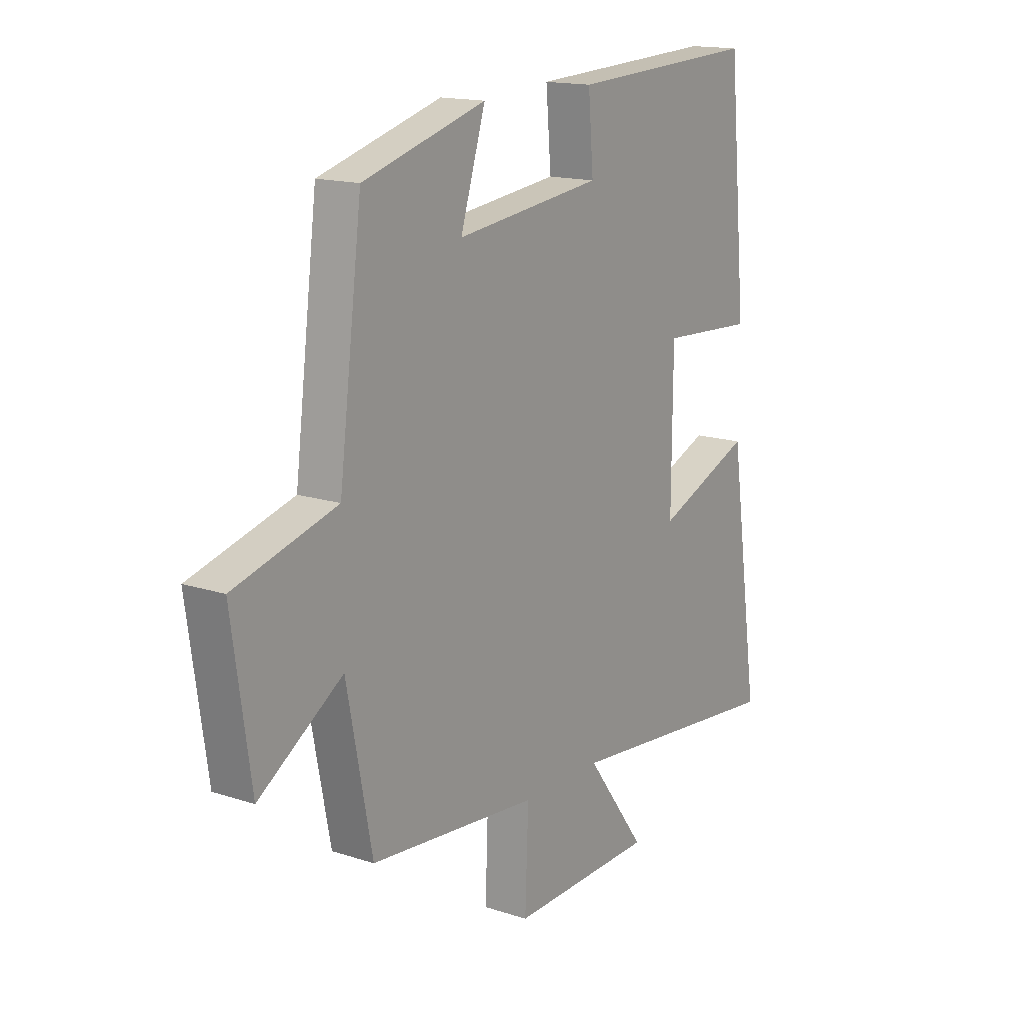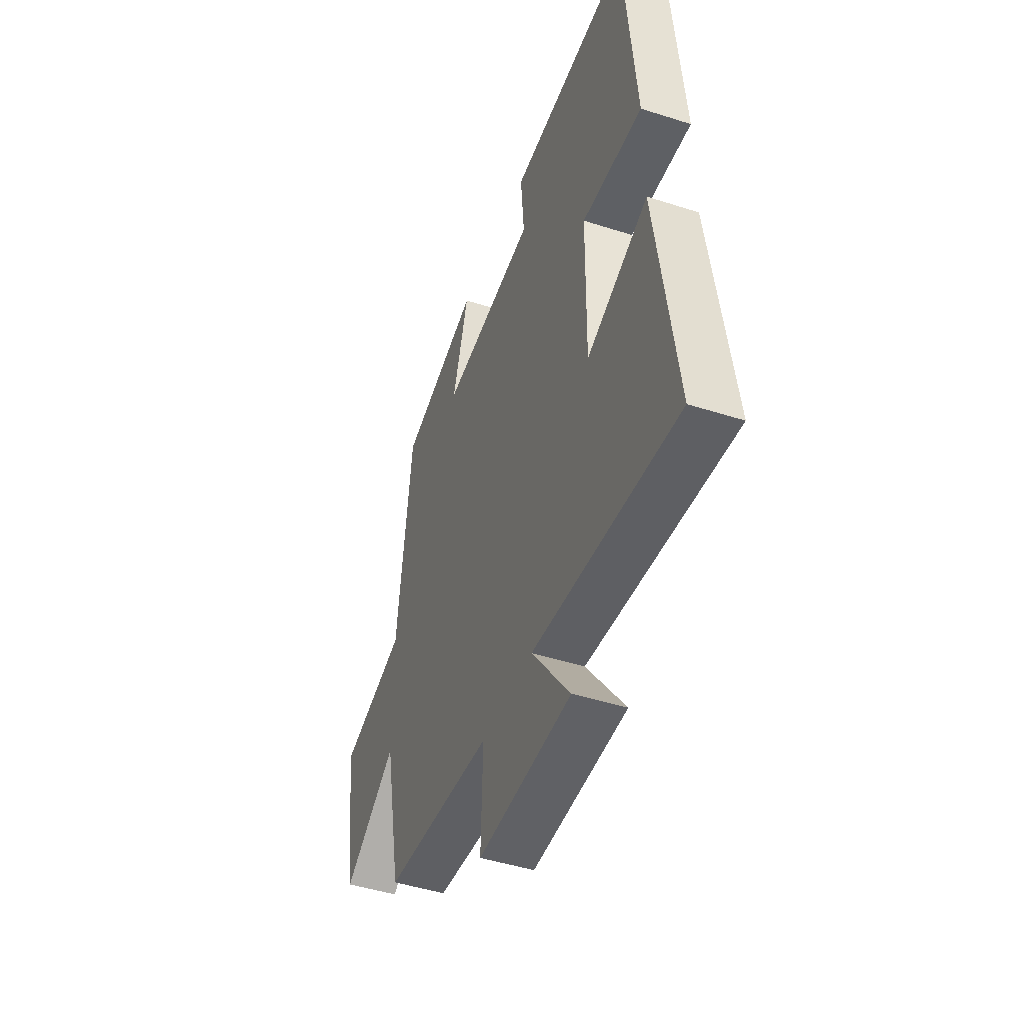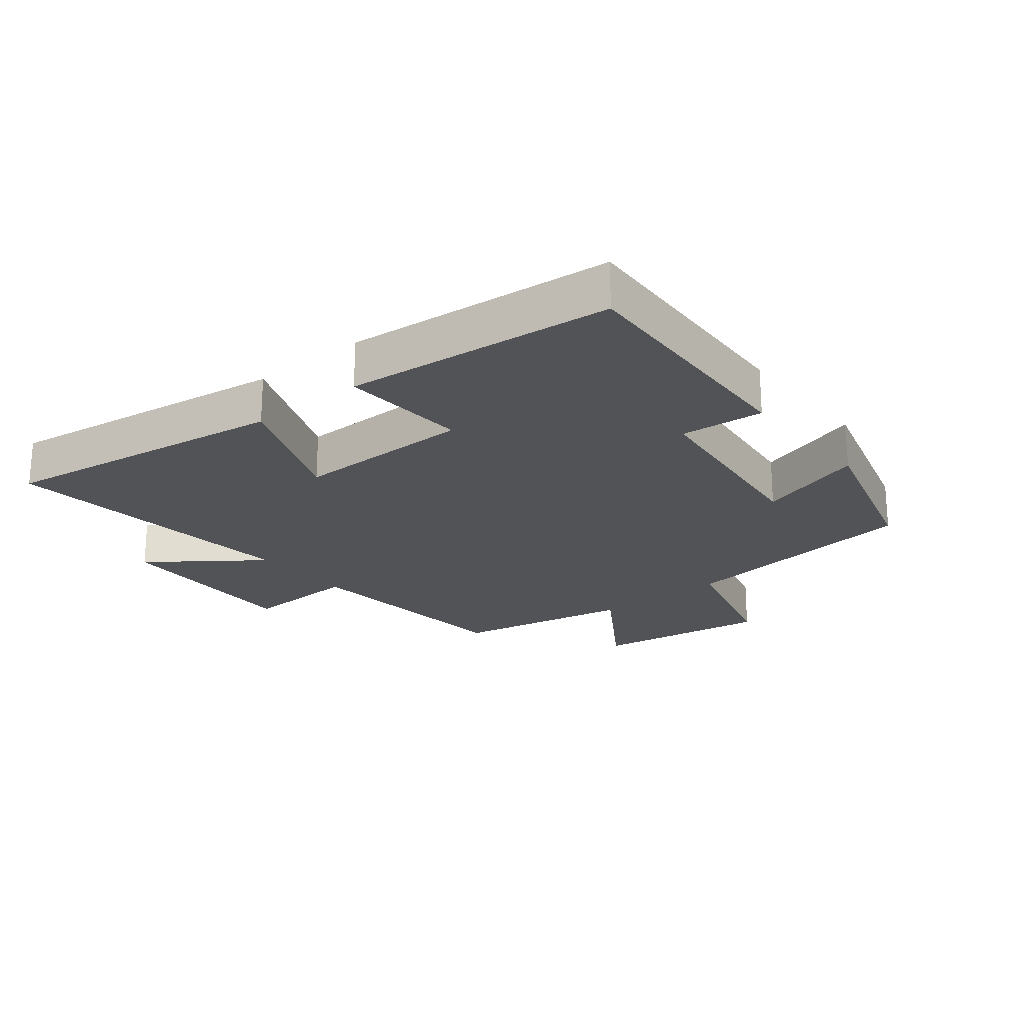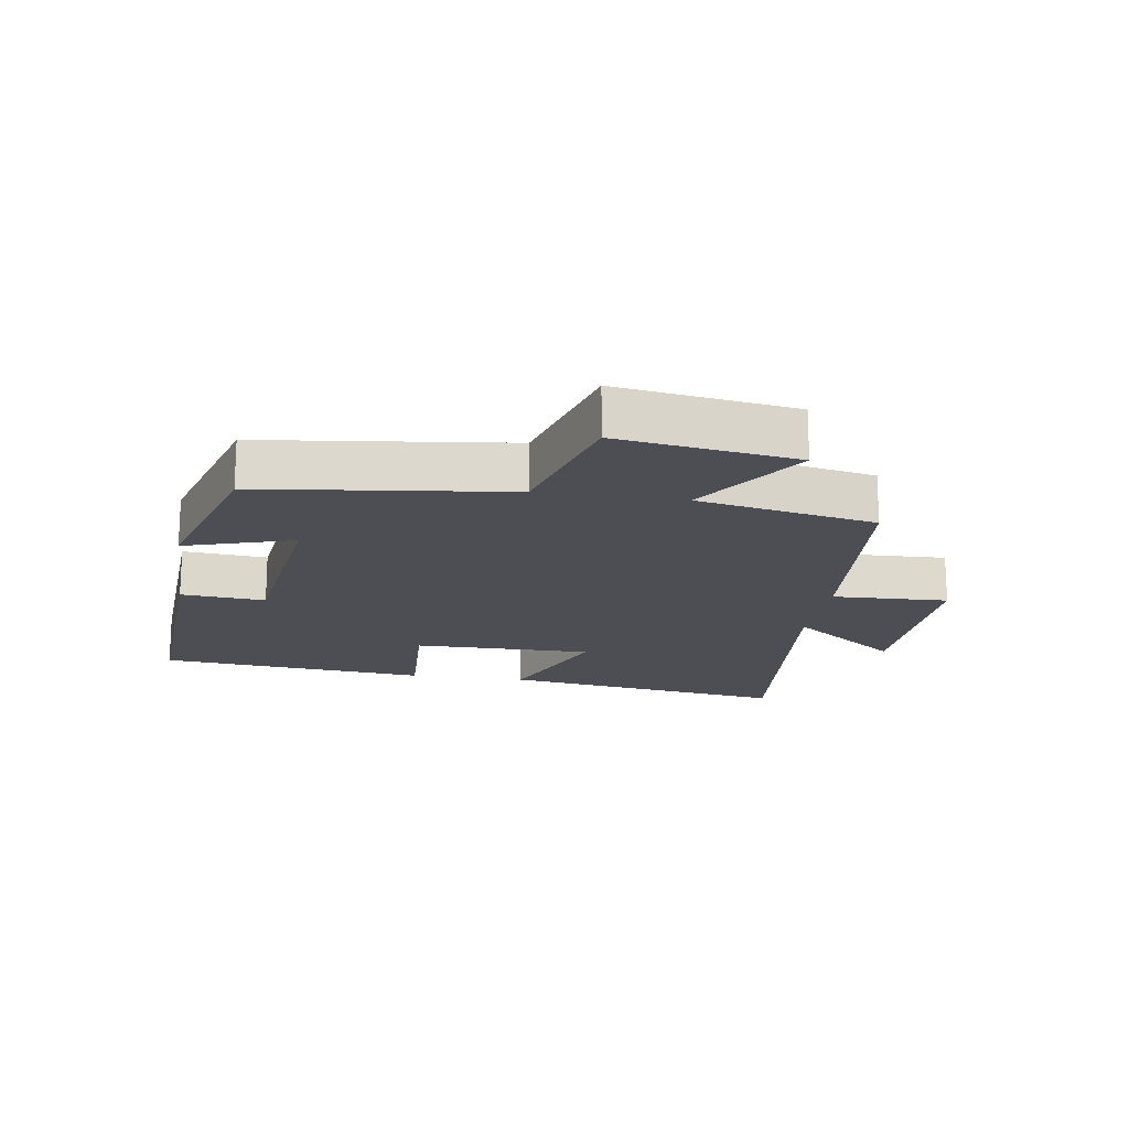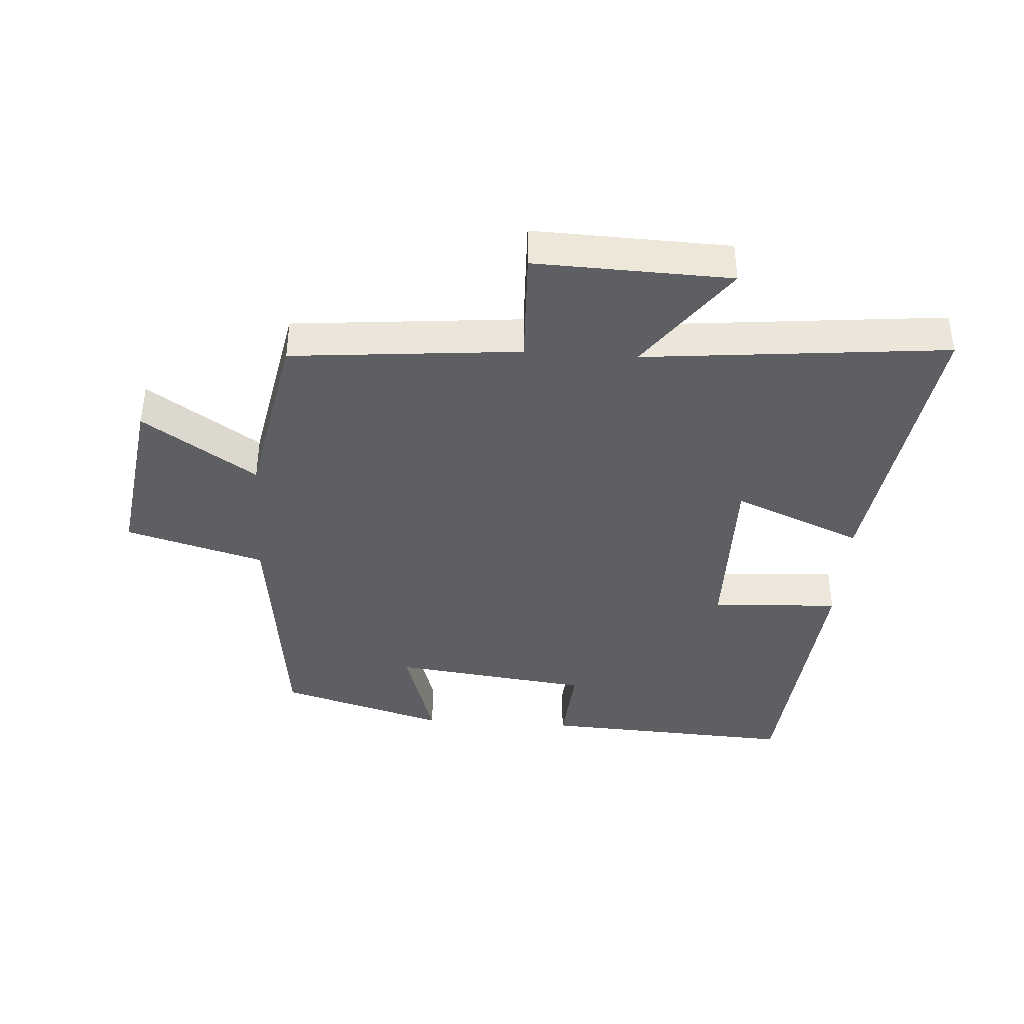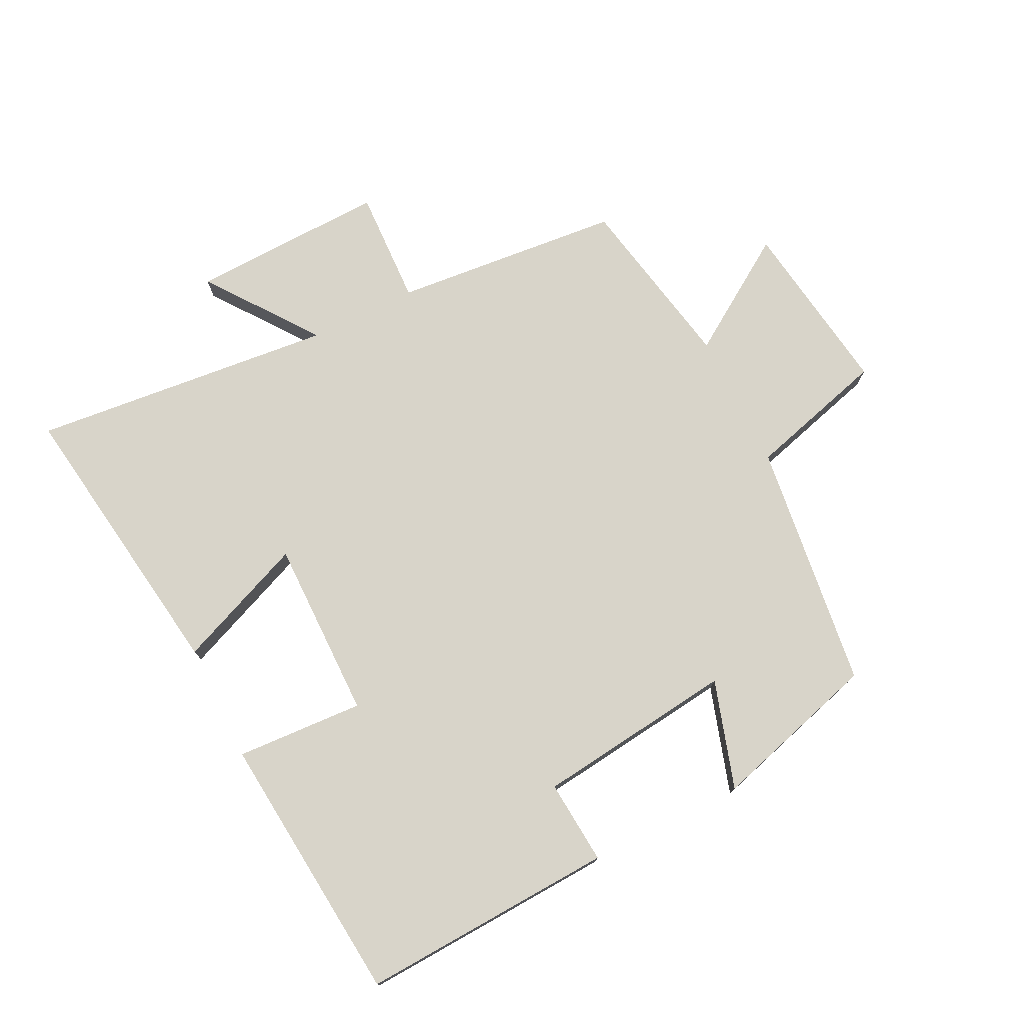
<metadata>
{"format":"obj","ext":"obj","renderer":"f3d","projection":"perspective","resolution":1024,"background":"white","views":[{"elev":15.6,"azim":124.5,"up":"+Z"},{"elev":-45.9,"azim":-110.2,"up":"+Z"},{"elev":-22.2,"azim":-51.0,"up":"+Y"},{"elev":-17.4,"azim":81.1,"up":"+Y"},{"elev":-40.1,"azim":176.2,"up":"+Y"},{"elev":75.7,"azim":-26.4,"up":"+Y"}]}
</metadata>
<code>
v 0.451 0.07 0.424
v 0.5 0.07 0.034
v 0.718 0.07 -0.027
v 0.678 0.07 -0.305
v 0.5 0.07 -0.188
v 0.446 0.07 -0.467
v 0.086 0.07 -0.5
v 0.093 0.07 -0.682
v -0.215 0.07 -0.672
v -0.088 0.07 -0.5
v -0.566 0.07 -0.547
v -0.5 0.07 -0.092
v -0.297 0.07 -0.175
v -0.299 0.07 0.107
v -0.5 0.07 0.096
v -0.46 0.07 0.521
v -0.059 0.07 0.5
v -0.07 0.07 0.368
v 0.242 0.07 0.33
v 0.189 0.07 0.5
v 0.451 0 0.424
v 0.5 0 0.034
v 0.718 0 -0.027
v 0.678 0 -0.305
v 0.5 0 -0.188
v 0.446 0 -0.467
v 0.086 0 -0.5
v 0.093 0 -0.682
v -0.215 0 -0.672
v -0.088 0 -0.5
v -0.566 0 -0.547
v -0.5 0 -0.092
v -0.297 0 -0.175
v -0.299 0 0.107
v -0.5 0 0.096
v -0.46 0 0.521
v -0.059 0 0.5
v -0.07 0 0.368
v 0.242 0 0.33
v 0.189 0 0.5
f 19 20 1 2
f 18 19 2
f 15 16 17 18
f 14 15 18
f 13 14 18 2
f 10 11 12 13
f 10 13 2 3
f 7 8 9 10
f 5 6 7 10
f 5 10 3
f 3 4 5
f 22 21 40 39
f 22 39 38
f 38 37 36 35
f 38 35 34
f 22 38 34 33
f 33 32 31 30
f 23 22 33 30
f 30 29 28 27
f 30 27 26 25
f 23 30 25
f 25 24 23
f 1 21 22 2
f 2 22 23 3
f 3 23 24 4
f 4 24 25 5
f 5 25 26 6
f 6 26 27 7
f 7 27 28 8
f 8 28 29 9
f 9 29 30 10
f 10 30 31 11
f 11 31 32 12
f 12 32 33 13
f 13 33 34 14
f 14 34 35 15
f 15 35 36 16
f 16 36 37 17
f 17 37 38 18
f 18 38 39 19
f 19 39 40 20
f 20 40 21 1

</code>
